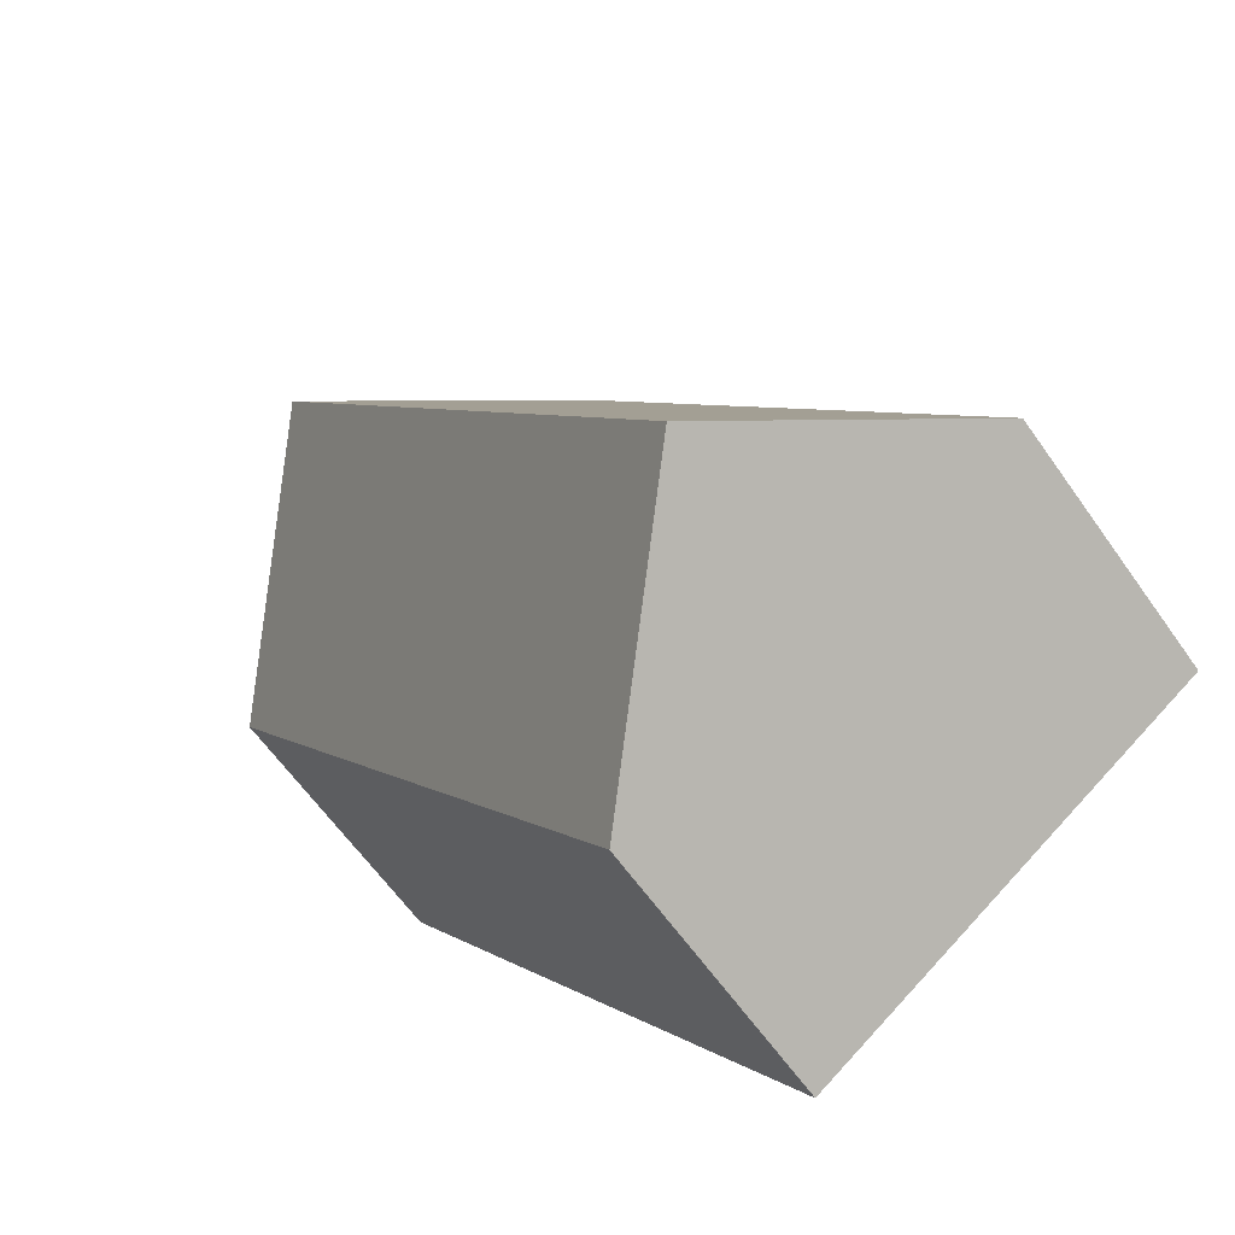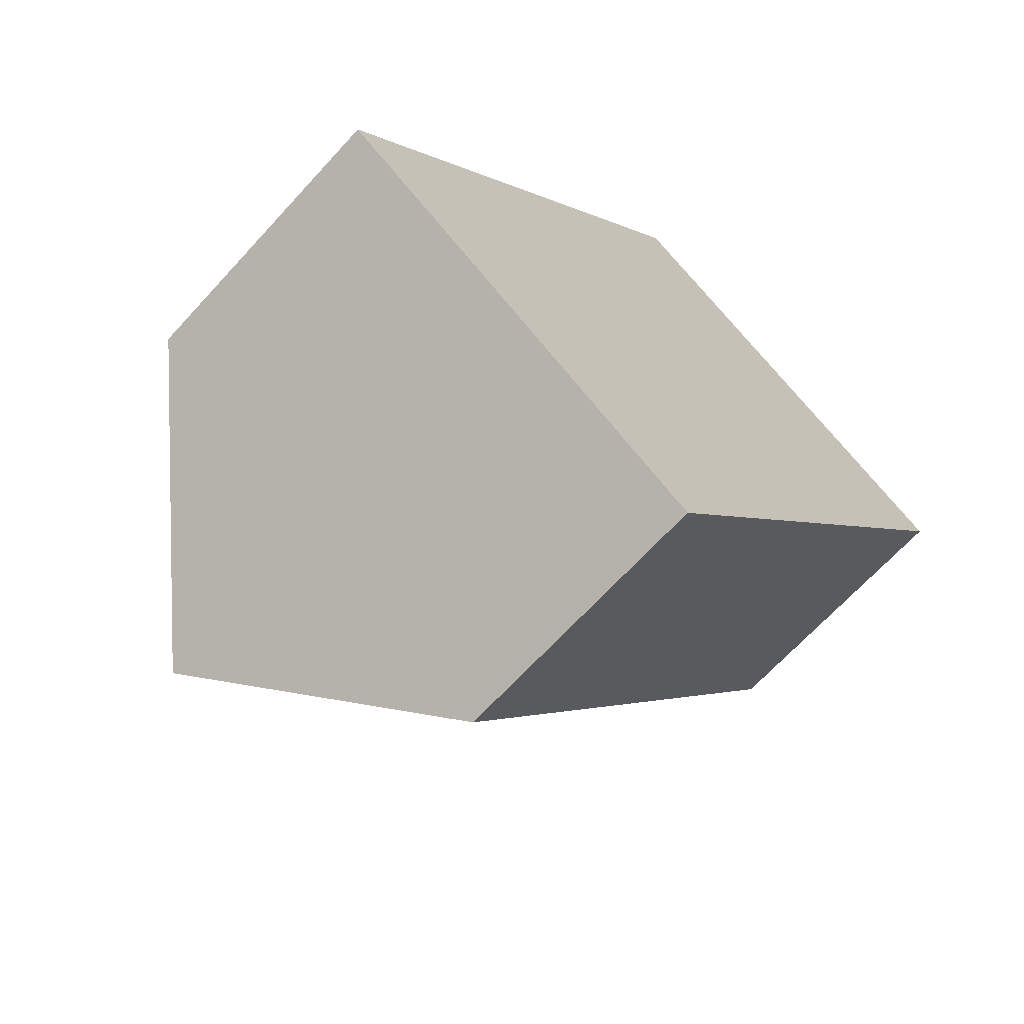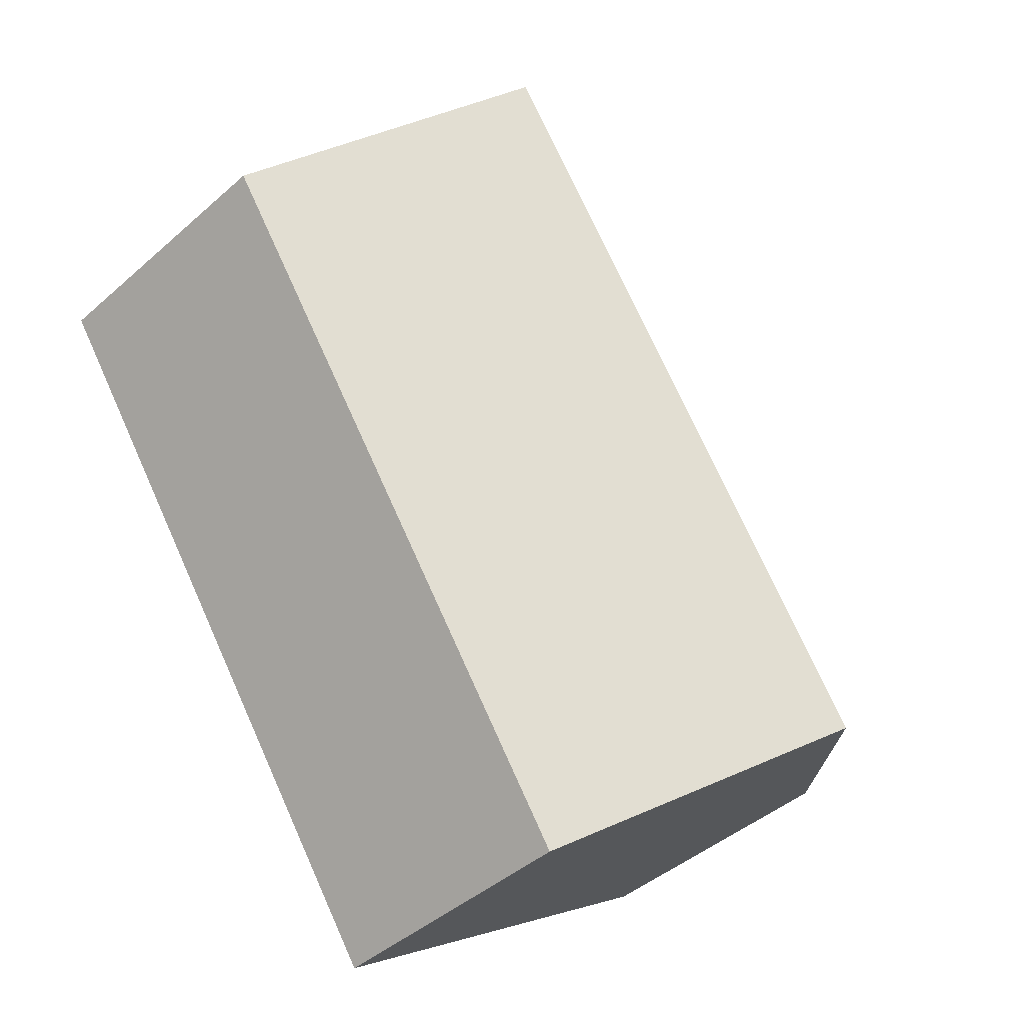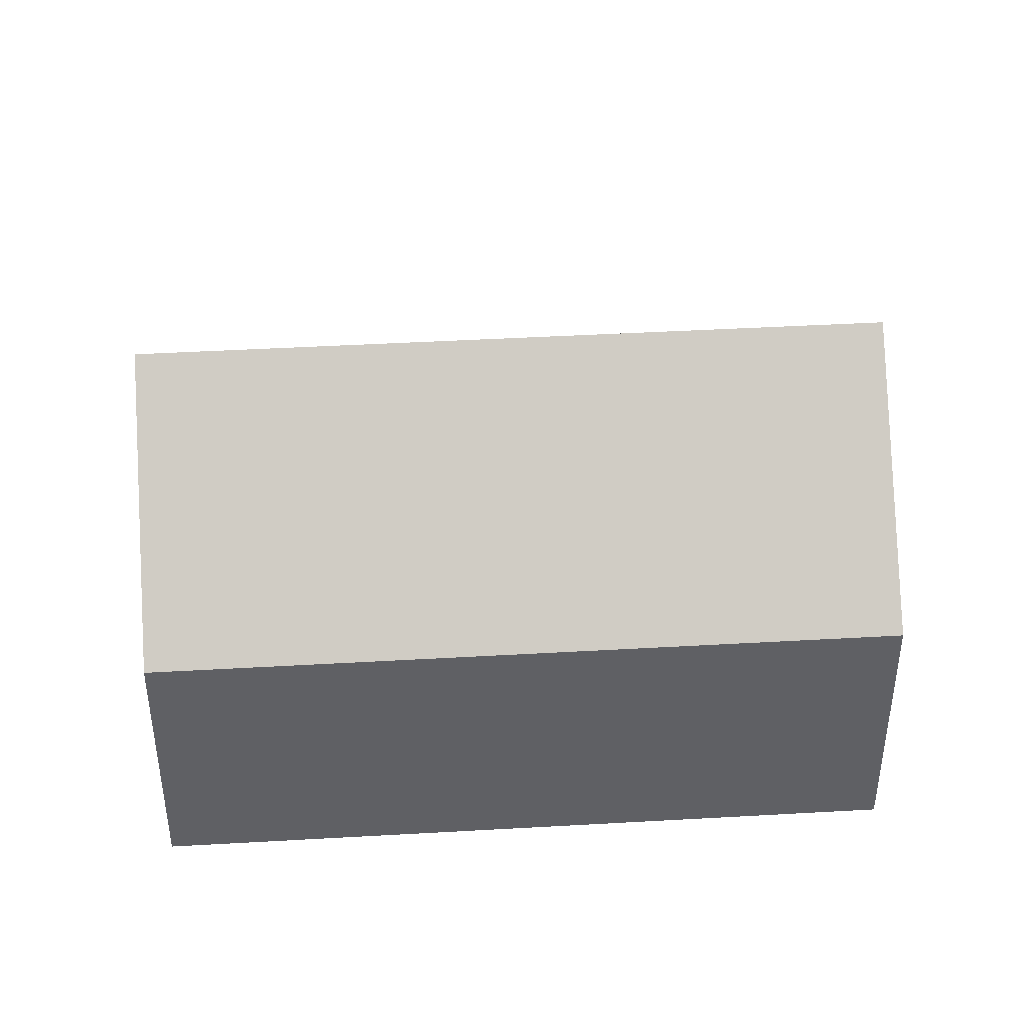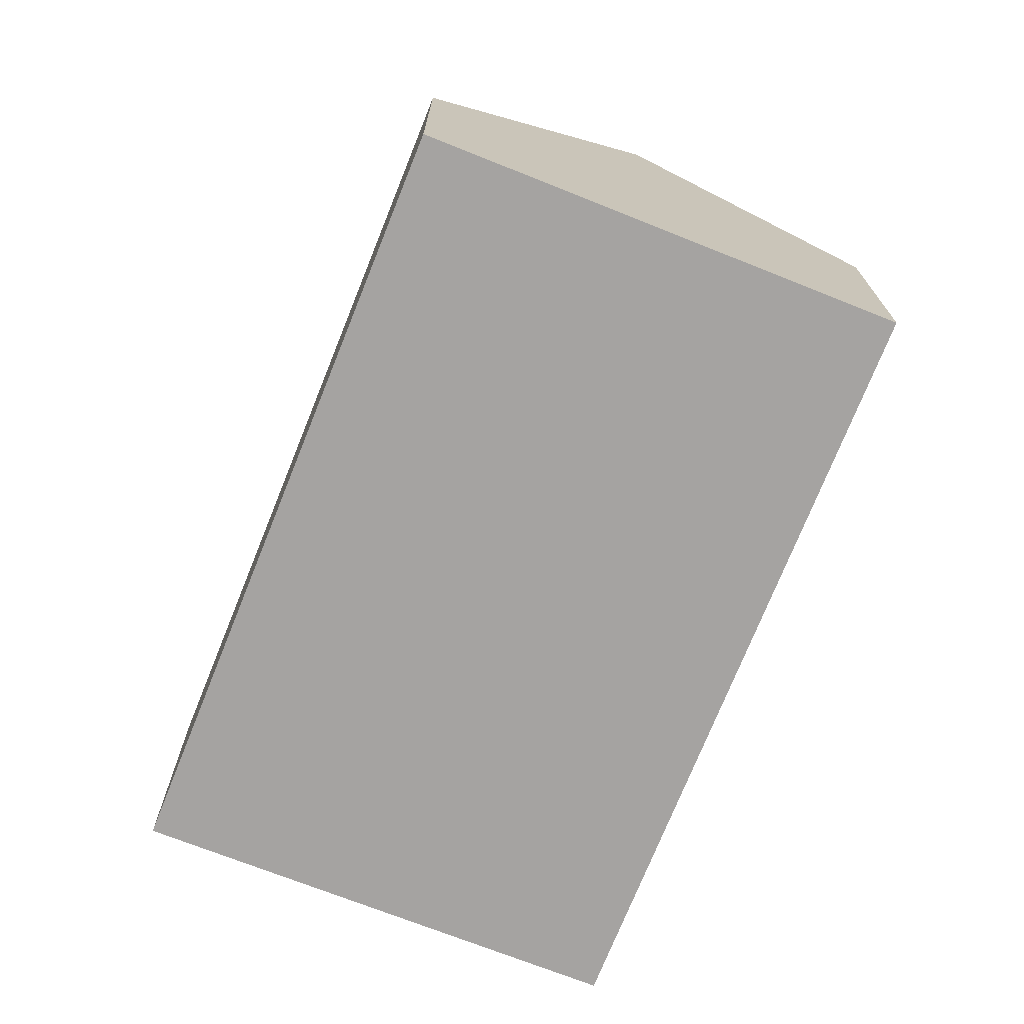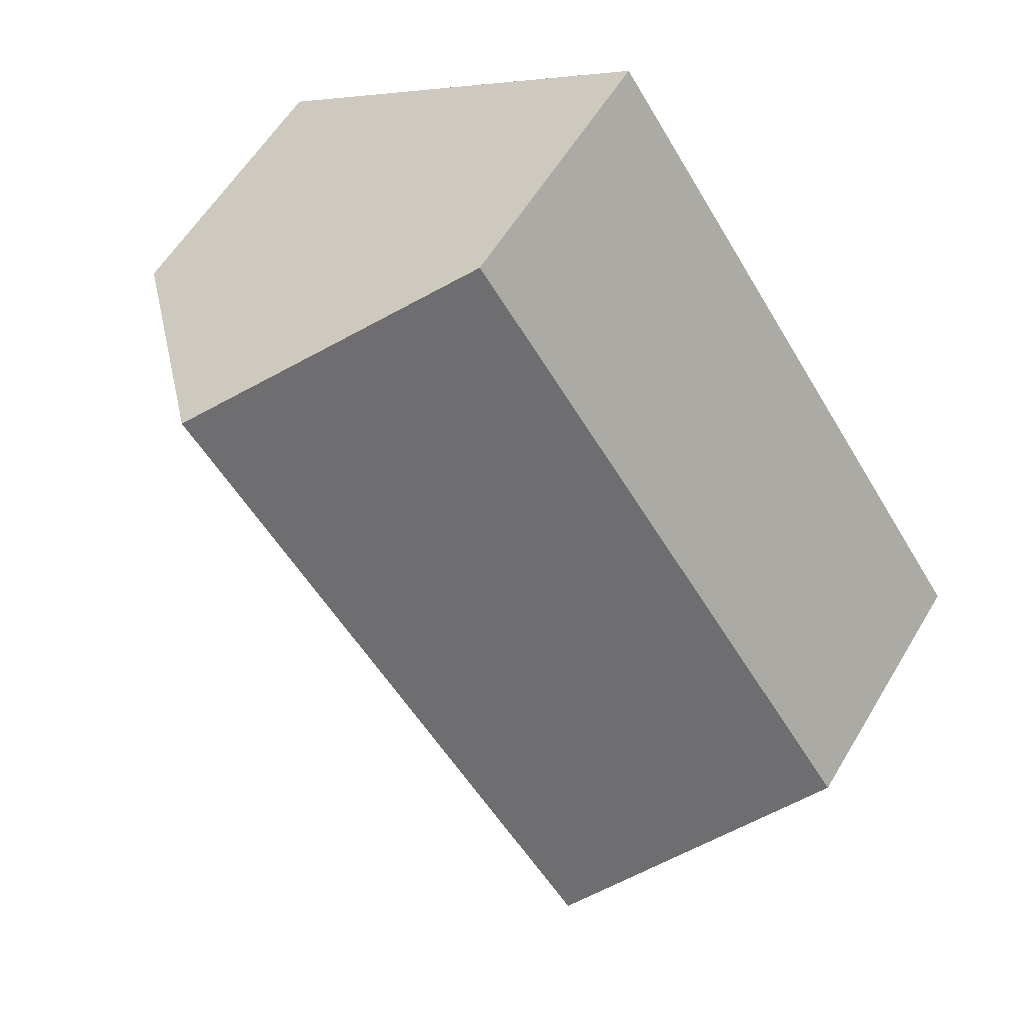
<metadata>
{"format":"obj","ext":"obj","renderer":"f3d","projection":"perspective","resolution":1024,"background":"white","views":[{"elev":-62.8,"azim":-144.8,"up":"+Z"},{"elev":-66.9,"azim":-42.4,"up":"+Z"},{"elev":-43.4,"azim":136.0,"up":"+Z"},{"elev":43.8,"azim":120.7,"up":"+Y"},{"elev":-73.1,"azim":-167.3,"up":"+Y"},{"elev":57.8,"azim":-149.4,"up":"+Z"}]}
</metadata>
<code>
v  8.435 5.857 -5.791
v  13.33 10.29 10.35
v  17.57 5.857 7.485
v  4.216 10.29 -2.895
v  9.082 5.854 13.21
v  0.295 6.17 -0.203
v  0 5.86 3.588e-16
v  2.502 8.489 -1.718
v  9.435 6.222 12.97
v  9.716 6.516 12.78
v  0 0 0
v  9.082 -8.088e-16 13.21
v  9.435 -7.942e-16 12.97
v  17.57 -4.583e-16 7.485
v  9.716 -7.827e-16 12.78
v  13.33 -6.335e-16 10.35
v  8.435 3.546e-16 -5.791
v  4.216 1.773e-16 -2.895
v  2.502 1.052e-16 -1.718
v  0.295 1.243e-17 -0.203
g defaultobject
f 1 2 3
f 2 1 4
f 5 6 7
f 6 5 8
f 8 5 4
f 4 5 9
f 4 9 2
f 2 9 10
f 11 5 7
f 5 11 12
f 10 3 2
f 3 10 9
f 3 9 5
f 3 5 12
f 3 12 13
f 3 13 14
f 14 13 15
f 14 15 16
f 14 1 3
f 1 14 17
f 17 4 1
f 4 17 8
f 8 17 18
f 8 18 6
f 6 18 7
f 7 18 19
f 7 19 11
f 11 19 20
f 16 17 14
f 17 16 18
f 18 16 15
f 18 15 19
f 19 15 20
f 20 15 13
f 20 13 12
f 20 12 11

</code>
